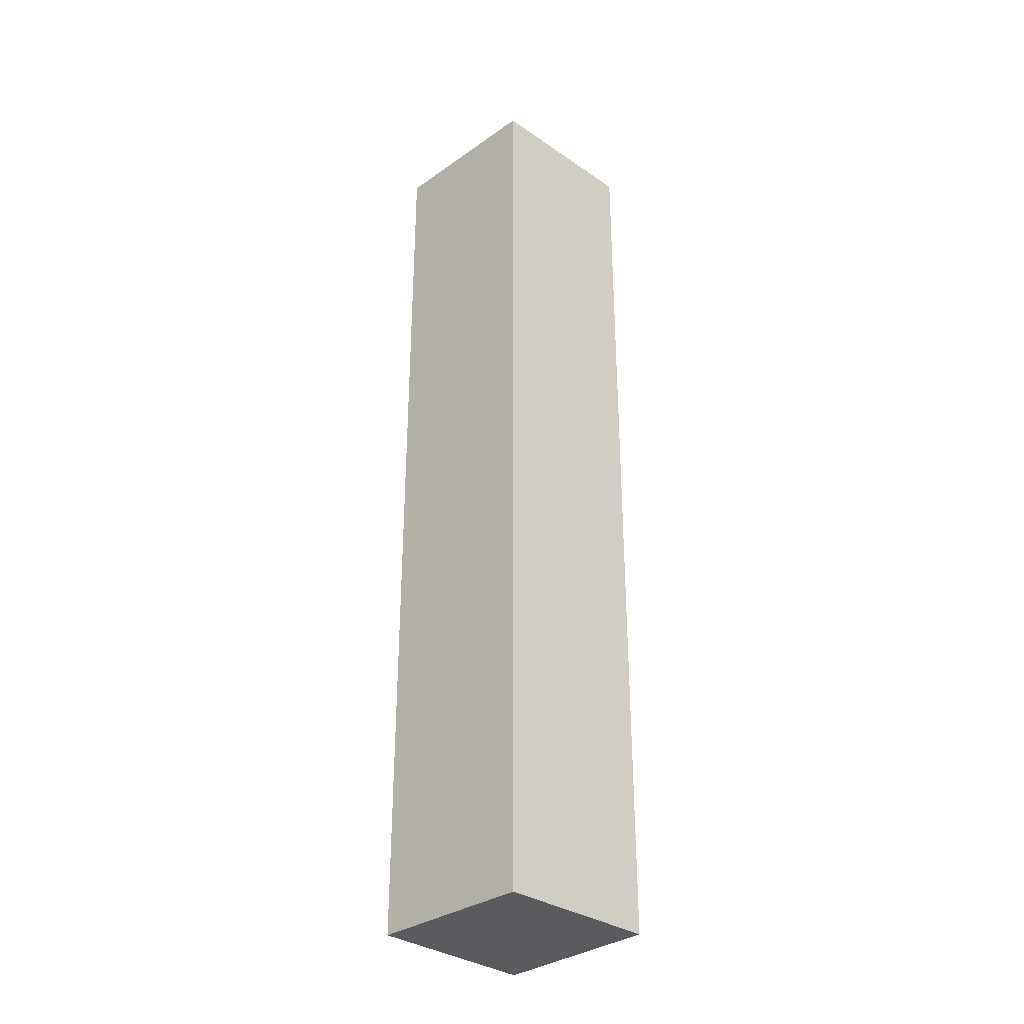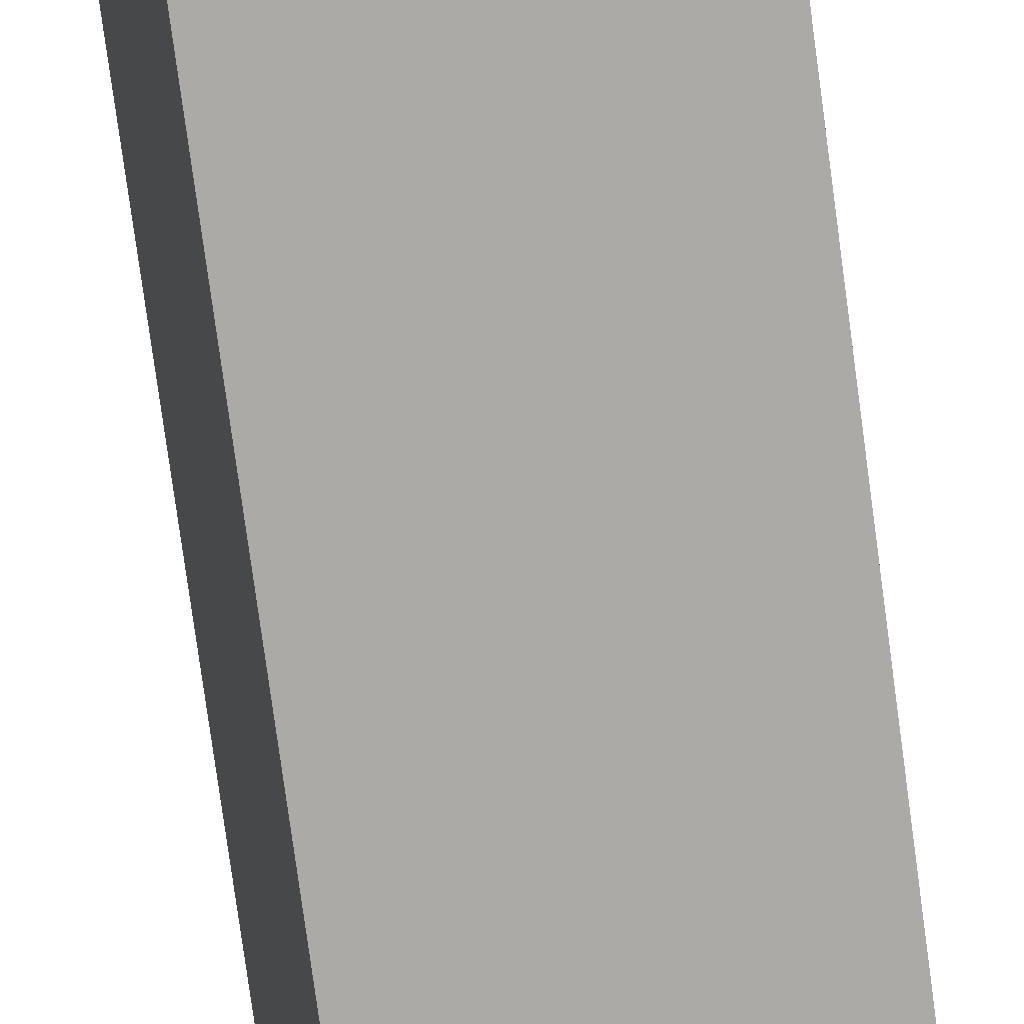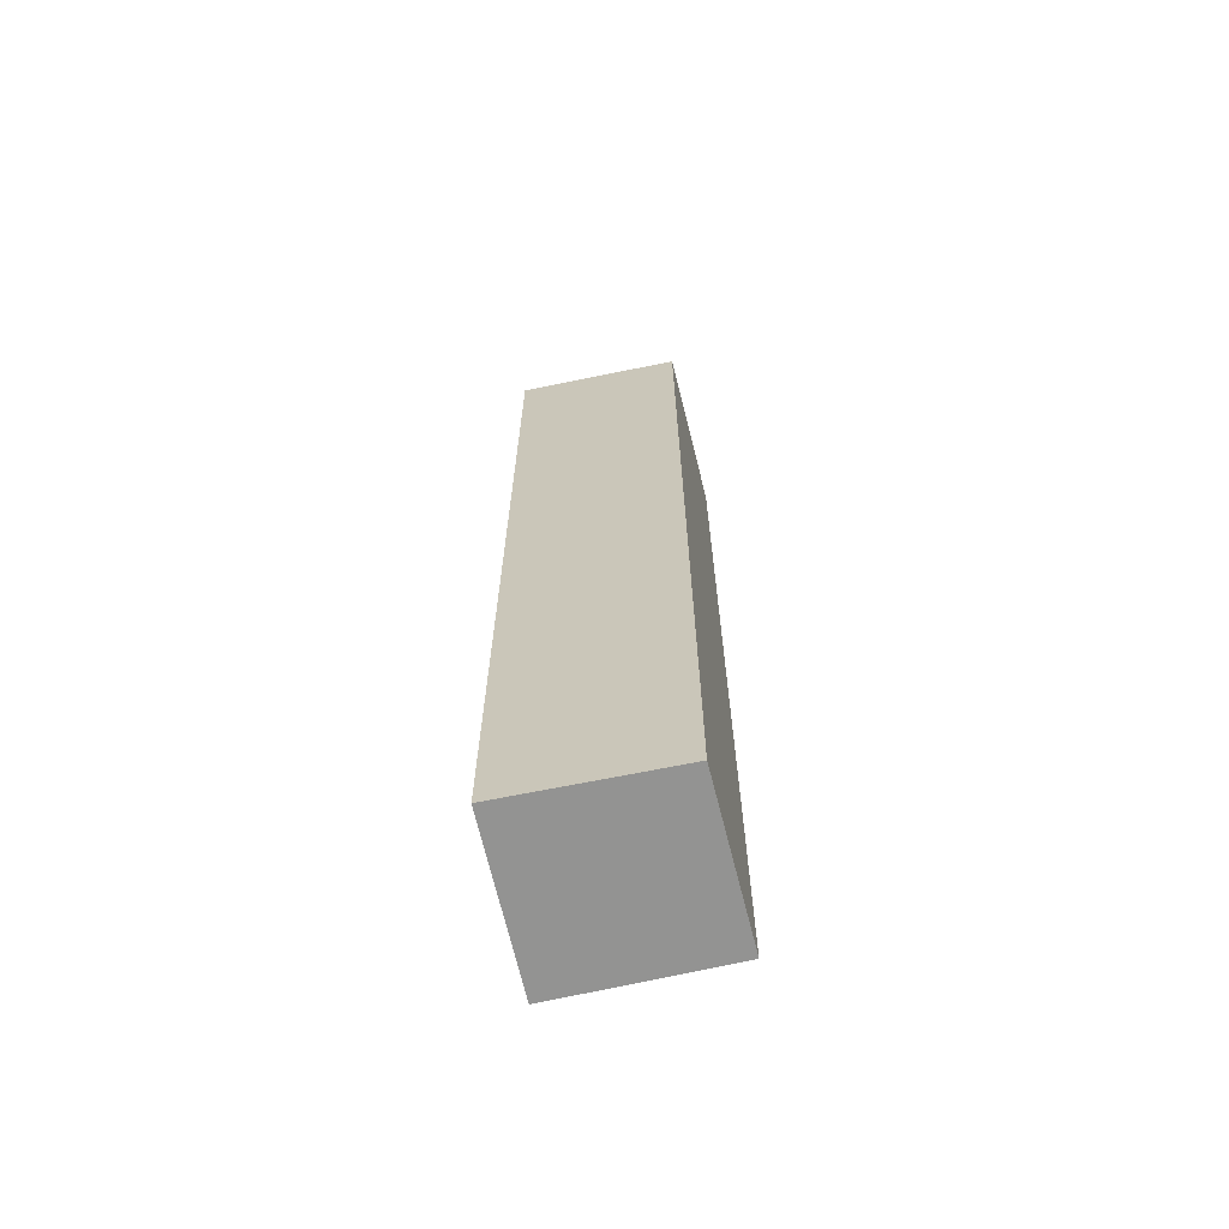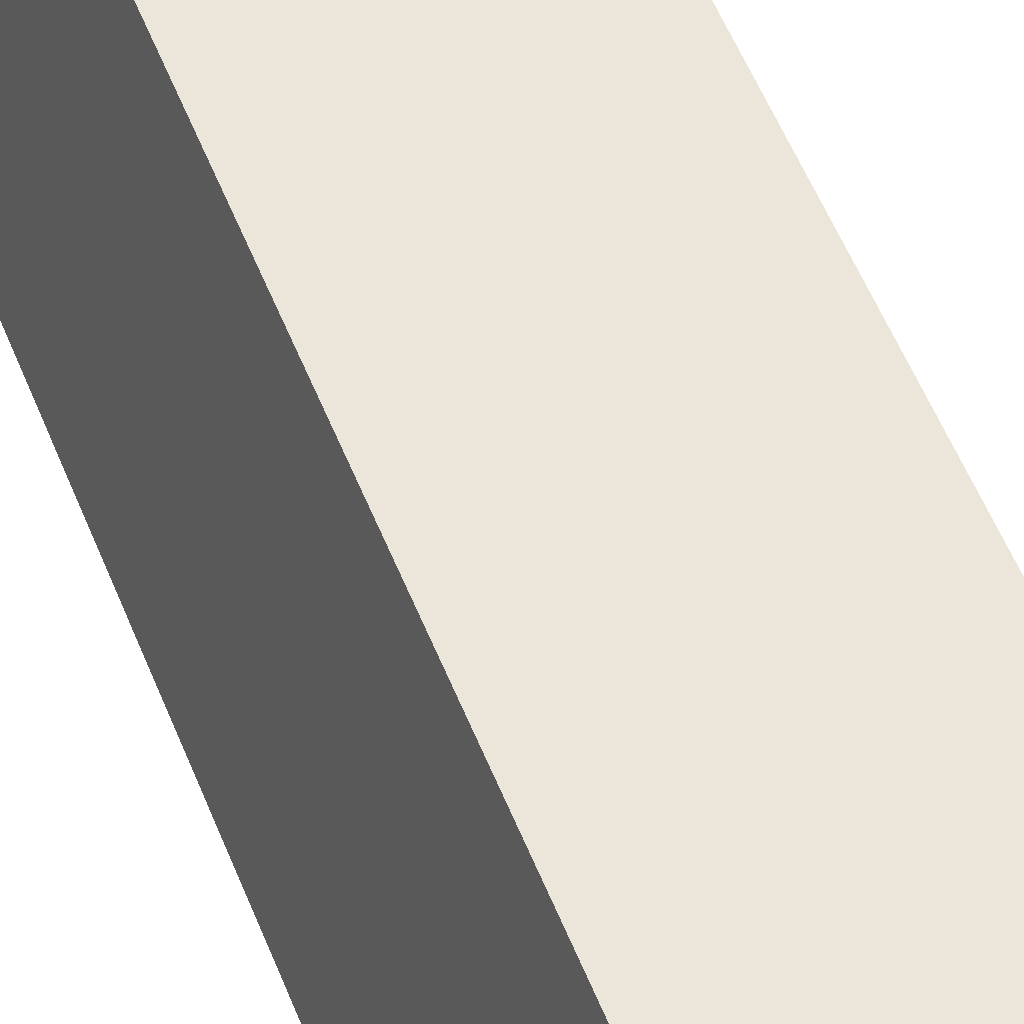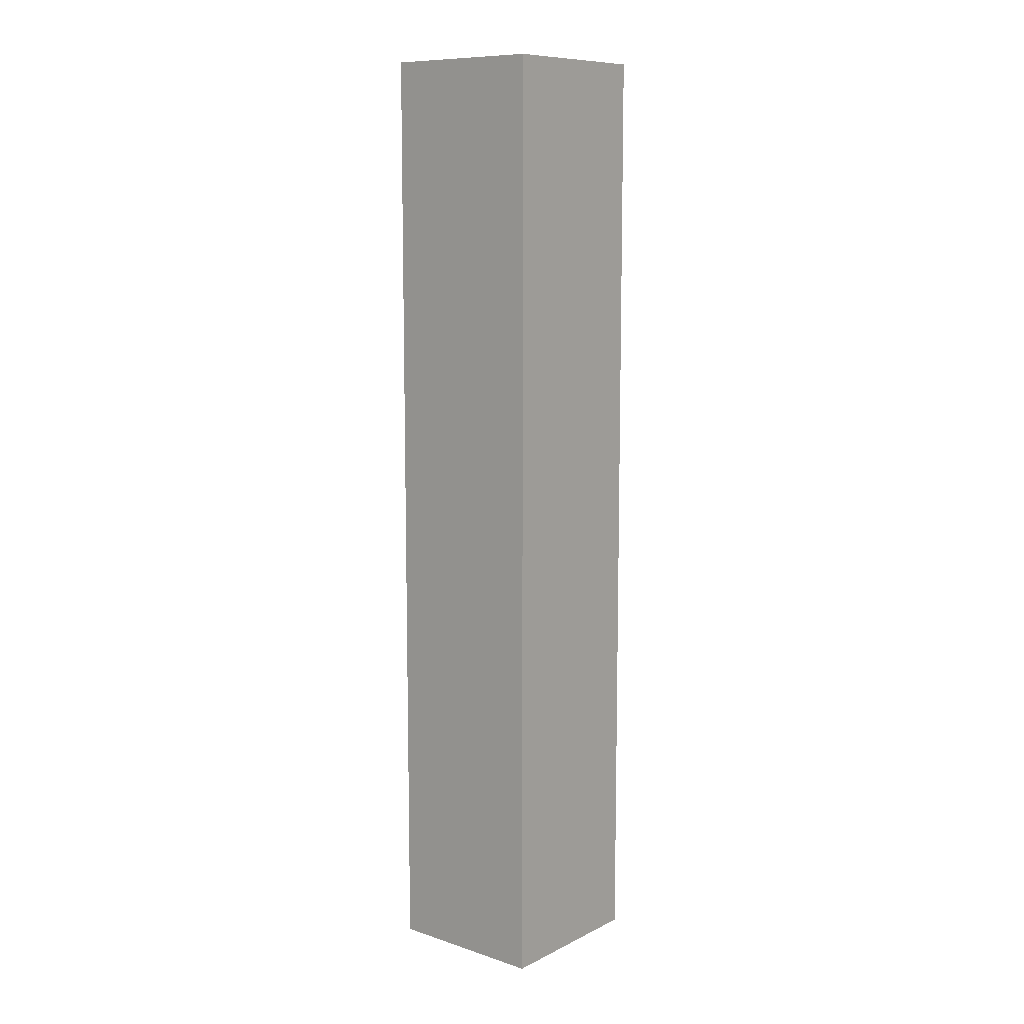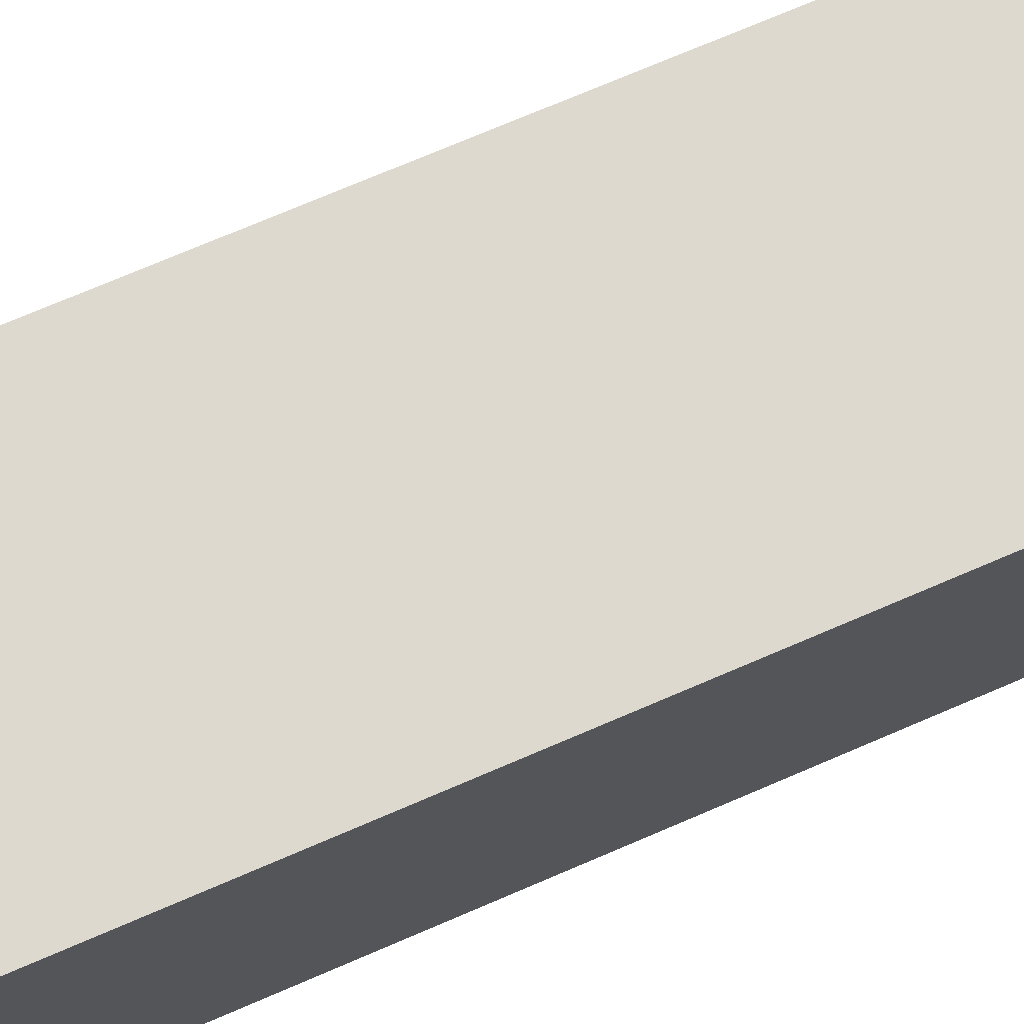
<metadata>
{"format":"obj","ext":"obj","renderer":"f3d","projection":"perspective","resolution":1024,"background":"white","views":[{"elev":-32.7,"azim":-33.4,"up":"+Y"},{"elev":-74.4,"azim":-172.4,"up":"+Z"},{"elev":-66.6,"azim":-65.9,"up":"+Y"},{"elev":49.5,"azim":-20.1,"up":"+Z"},{"elev":9.9,"azim":49.9,"up":"+Y"},{"elev":63.2,"azim":65.3,"up":"+Z"}]}
</metadata>
<code>
v  0.66 17.57 2.984
v  3.054 17.57 -0.616
v  0 17.57 1.076e-15
v  3.644 17.57 2.458
v  0 0 0
v  0.66 -1.827e-16 2.984
v  3.644 -1.505e-16 2.458
v  3.054 3.772e-17 -0.616
g defaultobject
f 1 2 3
f 2 1 4
f 5 1 3
f 1 5 6
f 6 4 1
f 4 6 7
f 7 2 4
f 2 7 8
f 8 3 2
f 3 8 5
f 8 6 5
f 6 8 7

</code>
